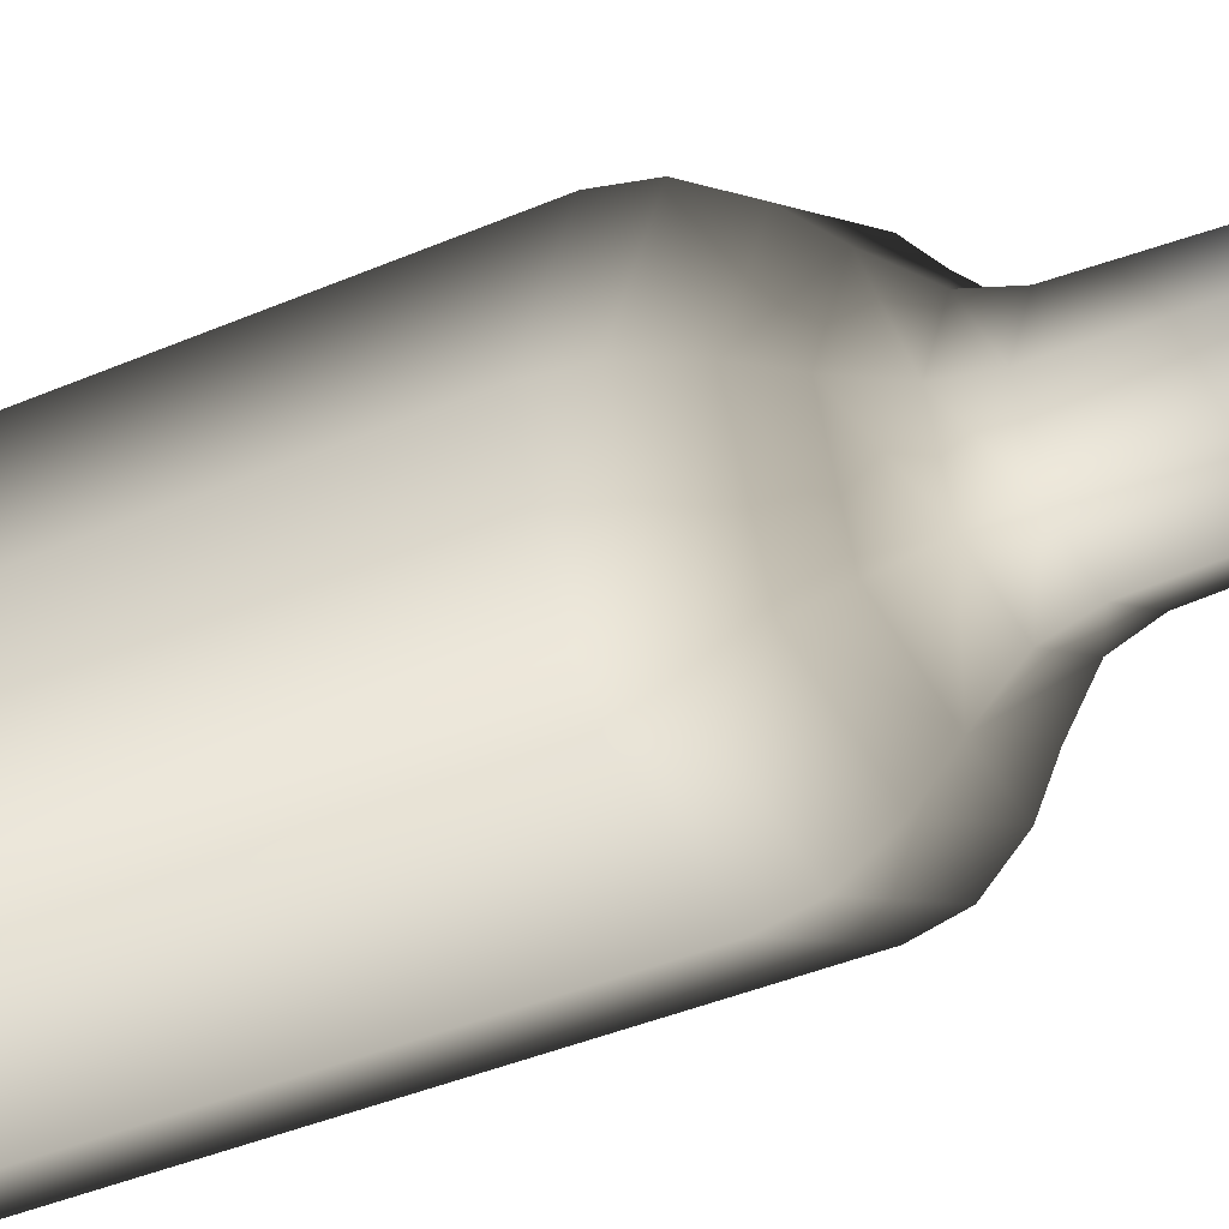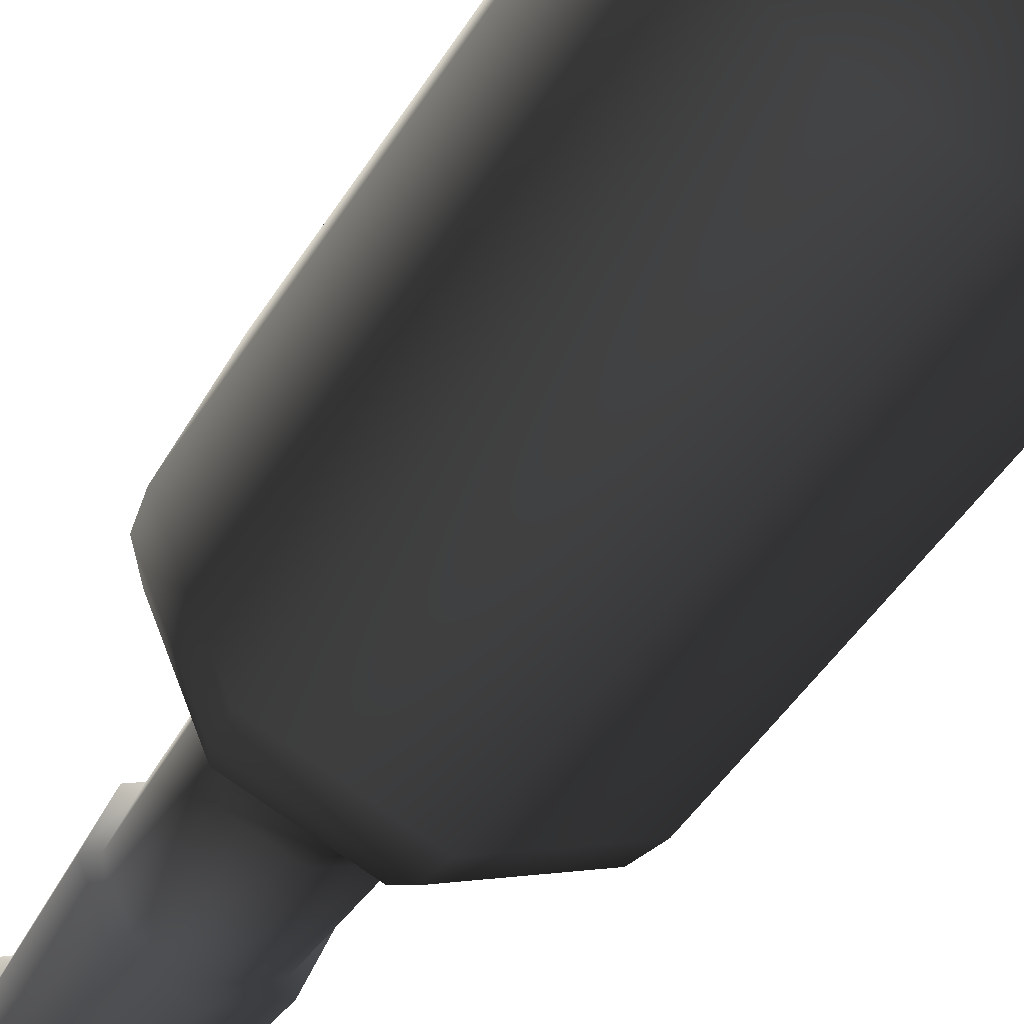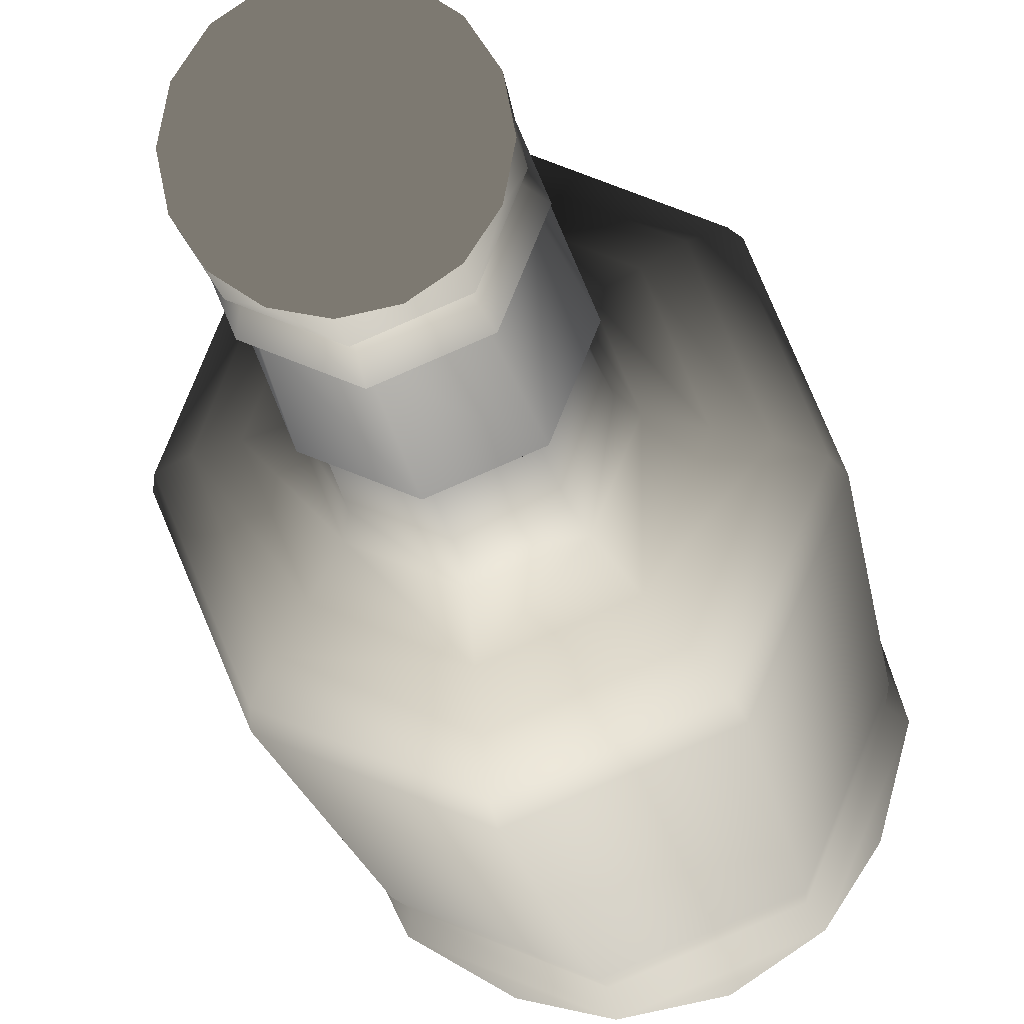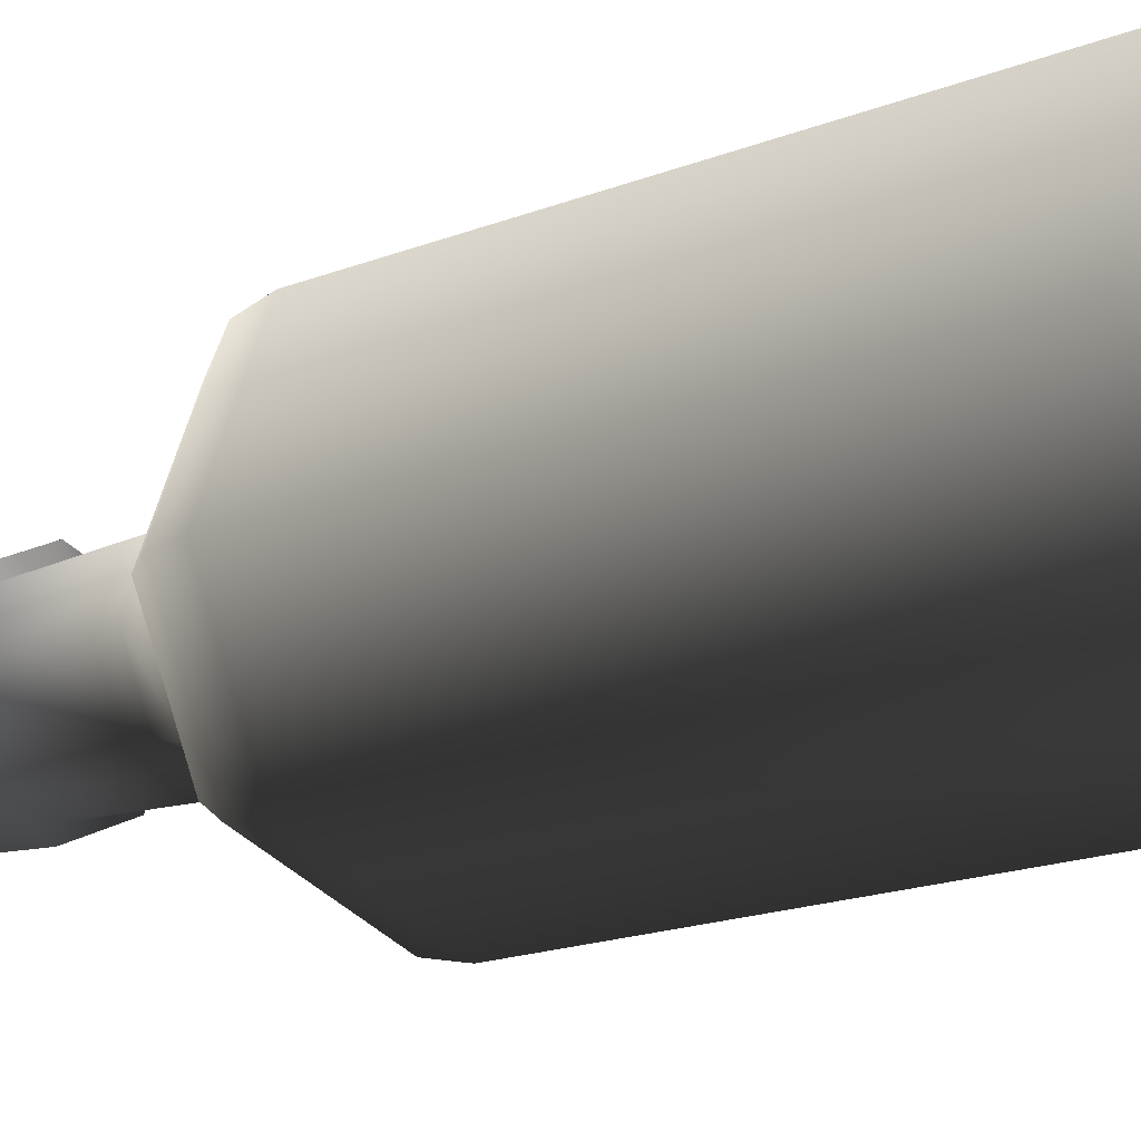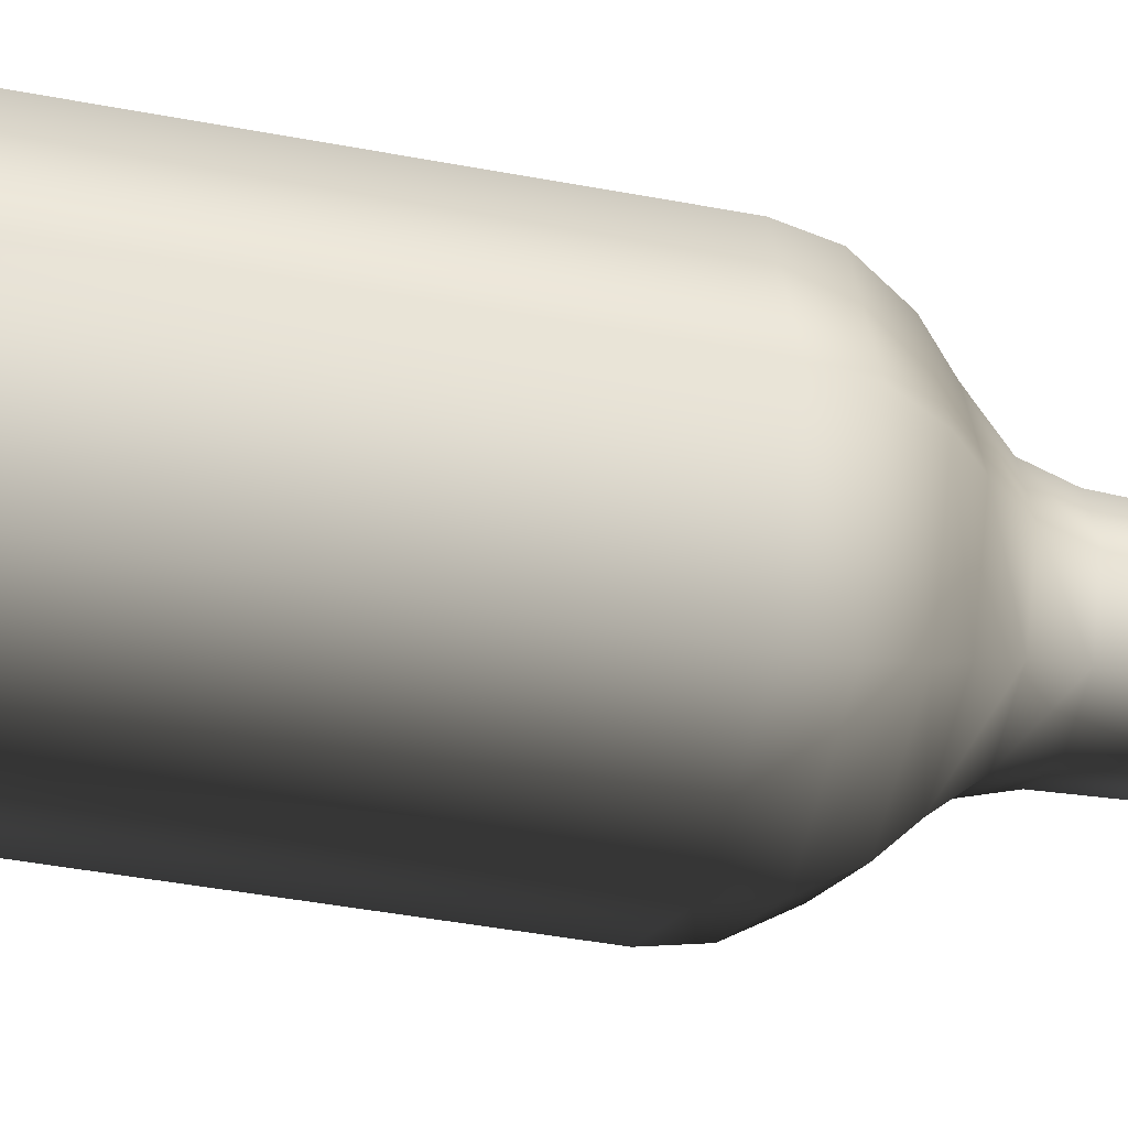
<metadata>
{"format":"obj","ext":"obj","renderer":"f3d","projection":"perspective","resolution":1024,"background":"white","views":[{"elev":-30.9,"azim":-56.4,"up":"+Y"},{"elev":-39.0,"azim":153.2,"up":"+Y"},{"elev":-12.7,"azim":6.0,"up":"+Y"},{"elev":-12.8,"azim":137.0,"up":"+Y"},{"elev":-36.5,"azim":-104.5,"up":"+Y"}]}
</metadata>
<code>
v 0 -0.02048 -0.05708
v 0.01448 -0.01448 0.007591
v 0 -0.02048 0.007591
v 0.01448 -0.01448 -0.05708
v 0 -0.0196 0.01225
v -0.01448 -0.01448 -0.05708
v 0.01408 -0.01408 -0.06564
v 0.02048 0 0.007591
v 0.01386 -0.01386 0.01225
v -0.01386 -0.01386 0.01225
v -0.01448 -0.01448 0.007591
v -0.01408 -0.01408 -0.06564
v 0 -0.01992 -0.06564
v 0.02048 0 -0.05708
v 0.0196 0 0.01225
v 0 -0.01667 0.01685
v -0.01179 -0.01179 0.01685
v -0.02048 0 -0.05708
v -0.01992 0 -0.06564
v 0.01513 -0.01513 -0.07182
v 0.01992 0 -0.06564
v 0.01448 0.01448 0.007591
v 0.01386 0.01386 0.01225
v 0.01667 0 0.01685
v 0.01179 -0.01179 0.01685
v -0.02048 0 0.007591
v -0.0196 0 0.01225
v 0 -0.0214 -0.07182
v -0.0214 0 -0.07182
v 0.01448 0.01448 -0.05708
v 0.01179 0.01179 0.01685
v 0 -0.0133 0.01994
v -0.01667 0 0.01685
v -0.01448 0.01448 -0.05708
v -0.01408 0.01408 -0.06564
v -0.01513 -0.01513 -0.07182
v -0.01513 0.01513 -0.07182
v 0.007868 -0.01899 -0.07752
v 0.0214 0 -0.07182
v 0.01408 0.01408 -0.06564
v 0 0.02048 -0.05708
v 0 0.02048 0.007591
v 0 0.0196 0.01225
v 0.009406 -0.009406 0.01994
v 0.009406 0.009406 0.01994
v -0.009406 -0.009406 0.01994
v -0.01448 0.01448 0.007591
v -0.01386 0.01386 0.01225
v -0.007868 -0.01899 -0.07752
v -0.01899 -0.007868 -0.07752
v -0.01899 0.007868 -0.07752
v 0 -0.02056 -0.07752
v 0.01454 -0.01454 -0.07752
v 0.01899 -0.007868 -0.07752
v 0 0.01667 0.01685
v 0.0133 0 0.01994
v 0 0.0133 0.01994
v 0.006869 -0.006869 0.02386
v -0.006869 -0.006869 0.02386
v -0.0133 0 0.01994
v -0.01179 0.01179 0.01685
v 0 0.0214 -0.07182
v -0.01454 -0.01454 -0.07752
v -0.02056 0 -0.07752
v -0.01454 0.01454 -0.07752
v 0.02056 0 -0.07752
v 0.01513 0.01513 -0.07182
v 0 0.01992 -0.06564
v 0.009714 0 0.02386
v 0.006869 0.006869 0.02386
v 0 -0.009714 0.02386
v -0.009406 0.009406 0.01994
v -0.007868 0.01899 -0.07752
v 0.01899 0.007868 -0.07752
v 0 0.009714 0.02386
v 0 -0.00856 0.02792
v 0.00856 0 0.02792
v -0.006053 -0.006053 0.02792
v -0.009714 0 0.02386
v 0 0.02056 -0.07752
v 0.01454 0.01454 -0.07752
v 0.007868 0.01899 -0.07752
v 0.006053 0.006053 0.02792
v -0.006869 0.006869 0.02386
v 0.006053 -0.006053 0.02792
v -0.006053 0.006053 0.02792
v 0 0.00856 0.02792
v 0 -0.007901 0.0435
v -0.005587 -0.005587 0.0435
v 0.007901 0 0.0435
v 0.005587 0.005587 0.0435
v -0.00856 0 0.02792
v 0.005587 -0.005587 0.0435
v -0.005587 0.005587 0.0435
v -0.007901 0 0.0435
v 0 0.007901 0.0435
v 0.006559 -0.006559 0.04431
v -0.006559 -0.006559 0.04431
v 0.009275 0 0.04431
v 0.006559 0.006559 0.04431
v 0 -0.009275 0.04431
v -0.009275 0 0.04431
v -0.006559 0.006559 0.04431
v 0 0.009275 0.04431
v 0 -0.007914 0.06544
v -0.005596 -0.005596 0.06544
v 0.007914 0 0.06544
v 0.005596 0.005596 0.06544
v 0.005596 -0.005596 0.06544
v -0.007914 0 0.06544
v -0.005596 0.005596 0.06544
v 0 0.007914 0.06544
v 0.006283 -0.006283 0.06642
v 0 -0.008885 0.06642
v -0.006283 -0.006283 0.06642
v 0.008885 0 0.06642
v 0.006283 0.006283 0.06642
v -0.008885 0 0.06642
v 0 0.008885 0.06642
v 0 -0.007097 0.07244
v 0.007097 0 0.07244
v -0.005018 -0.005018 0.07244
v 0.005018 0.005018 0.07244
v -0.006283 0.006283 0.06642
v 0.005018 -0.005018 0.07244
v -0.007097 0 0.07244
v -0.005018 0.005018 0.07244
v 0 0.007097 0.07244
v 0.005909 -0.005909 0.07244
v -0.005909 -0.005909 0.07244
v 0.008356 0 0.07244
v -0.008356 0 0.07244
v 0.005909 0.005909 0.07244
v 0 -0.008356 0.07244
v -0.005909 0.005909 0.07244
v 0 0.008356 0.07244
v 0.003198 -0.00772 0.07752
v -0.003198 -0.00772 0.07752
v -0.00772 -0.003198 0.07752
v 0.00772 -0.003198 0.07752
v 0.00772 0.003198 0.07752
v 0.003198 0.00772 0.07752
v 0.005909 -0.005909 0.07752
v 0 -0.008356 0.07752
v -0.005909 -0.005909 0.07752
v -0.008356 0 0.07752
v 0.008356 0 0.07752
v 0.005909 0.005909 0.07752
v -0.00772 0.003198 0.07752
v -0.003198 0.00772 0.07752
v 0 0.008356 0.07752
v -0.005909 0.005909 0.07752
g mesh1_mesh1-geometry
f 1 2 3
f 2 1 4
f 2 5 3
f 3 6 1
f 1 7 4
f 4 8 2
f 5 2 9
f 10 3 5
f 6 3 11
f 12 1 6
f 7 1 13
f 7 14 4
f 8 4 14
f 15 2 8
f 2 15 9
f 9 16 5
f 3 10 11
f 5 17 10
f 11 18 6
f 1 12 13
f 6 19 12
f 13 20 7
f 14 7 21
f 14 22 8
f 8 23 15
f 24 9 15
f 16 9 25
f 17 5 16
f 10 26 11
f 17 27 10
f 18 11 26
f 19 6 18
f 12 28 13
f 29 12 19
f 20 13 28
f 20 21 7
f 21 30 14
f 22 14 30
f 23 8 22
f 31 15 23
f 9 24 25
f 15 31 24
f 25 32 16
f 32 17 16
f 26 10 27
f 27 17 33
f 26 34 18
f 18 35 19
f 28 12 36
f 12 29 36
f 19 37 29
f 20 28 38
f 21 20 39
f 30 21 40
f 41 22 30
f 42 23 22
f 43 31 23
f 24 44 25
f 45 24 31
f 32 25 44
f 17 32 46
f 27 47 26
f 46 33 17
f 33 48 27
f 34 26 47
f 35 18 34
f 37 19 35
f 28 36 49
f 29 50 36
f 37 51 29
f 38 28 52
f 20 38 53
f 20 54 39
f 39 40 21
f 40 41 30
f 22 41 42
f 23 42 43
f 31 43 55
f 44 24 56
f 24 45 56
f 31 57 45
f 58 32 44
f 32 59 46
f 47 27 48
f 33 46 60
f 48 33 61
f 42 34 47
f 41 35 34
f 35 62 37
f 49 36 63
f 28 49 52
f 29 64 50
f 36 50 63
f 37 65 51
f 29 51 64
f 49 38 52
f 63 53 38
f 20 53 54
f 39 54 66
f 40 39 67
f 41 40 68
f 34 42 41
f 42 48 43
f 43 61 55
f 57 31 55
f 69 44 56
f 70 56 45
f 57 70 45
f 32 58 71
f 44 69 58
f 59 32 71
f 59 60 46
f 48 42 47
f 72 33 60
f 33 72 61
f 61 43 48
f 35 41 68
f 62 35 68
f 62 73 37
f 63 38 49
f 64 66 50
f 50 53 63
f 73 65 37
f 65 74 51
f 51 74 64
f 50 54 53
f 50 66 54
f 39 66 74
f 39 74 67
f 62 40 67
f 40 62 68
f 61 57 55
f 56 70 69
f 70 57 75
f 58 76 71
f 77 58 69
f 71 78 59
f 60 59 79
f 79 72 60
f 57 61 72
f 80 73 62
f 64 74 66
f 73 81 65
f 65 81 74
f 67 74 81
f 67 82 62
f 83 69 70
f 57 84 75
f 75 83 70
f 76 58 85
f 78 71 76
f 58 77 85
f 69 83 77
f 78 79 59
f 72 79 84
f 84 57 72
f 82 73 80
f 82 80 62
f 73 82 81
f 67 81 82
f 86 75 84
f 83 75 87
f 85 88 76
f 76 89 78
f 90 85 77
f 91 77 83
f 79 78 92
f 92 84 79
f 75 86 87
f 84 92 86
f 87 91 83
f 88 85 93
f 89 76 88
f 89 92 78
f 85 90 93
f 77 91 90
f 94 87 86
f 95 86 92
f 91 87 96
f 97 88 93
f 88 98 89
f 92 89 95
f 90 97 93
f 91 99 90
f 87 94 96
f 86 95 94
f 96 100 91
f 88 97 101
f 98 88 101
f 102 89 98
f 89 102 95
f 97 90 99
f 99 91 100
f 103 96 94
f 102 94 95
f 100 96 104
f 97 105 101
f 101 106 98
f 106 102 98
f 107 97 99
f 108 99 100
f 96 103 104
f 94 102 103
f 104 108 100
f 105 97 109
f 106 101 105
f 102 106 110
f 97 107 109
f 99 108 107
f 111 104 103
f 110 103 102
f 108 104 112
f 113 105 109
f 114 106 105
f 115 110 106
f 116 109 107
f 117 107 108
f 104 111 112
f 103 110 111
f 112 117 108
f 105 113 114
f 109 116 113
f 106 114 115
f 110 115 118
f 107 117 116
f 111 119 112
f 118 111 110
f 117 112 119
f 113 120 114
f 121 113 116
f 114 122 115
f 122 118 115
f 123 116 117
f 119 111 124
f 111 118 124
f 119 123 117
f 120 113 125
f 122 114 120
f 113 121 125
f 116 123 121
f 118 122 126
f 127 119 124
f 126 124 118
f 123 119 128
f 129 120 125
f 120 130 122
f 121 129 125
f 123 131 121
f 122 132 126
f 119 127 128
f 124 126 127
f 128 133 123
f 120 129 134
f 130 120 134
f 132 122 130
f 129 121 131
f 131 123 133
f 132 127 126
f 135 128 127
f 133 128 136
f 129 137 134
f 134 138 130
f 139 132 130
f 140 129 131
f 141 131 133
f 127 132 135
f 128 135 136
f 133 136 142
f 143 137 129
f 137 144 134
f 134 144 138
f 138 145 130
f 146 132 139
f 139 130 145
f 143 129 140
f 140 131 147
f 147 131 141
f 141 133 148
f 149 135 132
f 136 135 150
f 142 136 151
f 133 142 148
f 143 138 137
f 137 138 144
f 143 145 138
f 149 132 146
f 147 146 139
f 143 139 145
f 140 139 143
f 147 139 140
f 141 146 147
f 148 149 141
f 152 135 149
f 150 135 152
f 136 150 151
f 150 142 151
f 142 152 148
f 141 149 146
f 148 152 149
f 142 150 152
g mesh1_mesh1-geometry
f 3 2 1
f 4 1 2
f 3 5 2
f 1 6 3
f 4 7 1
f 2 8 4
f 9 2 5
f 5 3 10
f 11 3 6
f 6 1 12
f 13 1 7
f 4 14 7
f 14 4 8
f 8 2 15
f 9 15 2
f 5 16 9
f 11 10 3
f 10 17 5
f 6 18 11
f 13 12 1
f 12 19 6
f 7 20 13
f 21 7 14
f 8 22 14
f 15 23 8
f 15 9 24
f 25 9 16
f 16 5 17
f 11 26 10
f 10 27 17
f 26 11 18
f 18 6 19
f 13 28 12
f 19 12 29
f 28 13 20
f 7 21 20
f 14 30 21
f 30 14 22
f 22 8 23
f 23 15 31
f 25 24 9
f 24 31 15
f 16 32 25
f 16 17 32
f 27 10 26
f 33 17 27
f 18 34 26
f 19 35 18
f 36 12 28
f 36 29 12
f 29 37 19
f 38 28 20
f 39 20 21
f 40 21 30
f 30 22 41
f 22 23 42
f 23 31 43
f 25 44 24
f 31 24 45
f 44 25 32
f 46 32 17
f 26 47 27
f 17 33 46
f 27 48 33
f 47 26 34
f 34 18 35
f 35 19 37
f 49 36 28
f 36 50 29
f 29 51 37
f 52 28 38
f 53 38 20
f 39 54 20
f 21 40 39
f 30 41 40
f 42 41 22
f 43 42 23
f 55 43 31
f 56 24 44
f 56 45 24
f 45 57 31
f 44 32 58
f 46 59 32
f 48 27 47
f 60 46 33
f 61 33 48
f 47 34 42
f 34 35 41
f 37 62 35
f 63 36 49
f 52 49 28
f 50 64 29
f 63 50 36
f 51 65 37
f 64 51 29
f 52 38 49
f 38 53 63
f 54 53 20
f 66 54 39
f 67 39 40
f 68 40 41
f 41 42 34
f 43 48 42
f 55 61 43
f 55 31 57
f 56 44 69
f 45 56 70
f 45 70 57
f 71 58 32
f 58 69 44
f 71 32 59
f 46 60 59
f 47 42 48
f 60 33 72
f 61 72 33
f 48 43 61
f 68 41 35
f 68 35 62
f 37 73 62
f 49 38 63
f 50 66 64
f 63 53 50
f 37 65 73
f 51 74 65
f 64 74 51
f 53 54 50
f 54 66 50
f 74 66 39
f 67 74 39
f 67 40 62
f 68 62 40
f 55 57 61
f 69 70 56
f 75 57 70
f 71 76 58
f 69 58 77
f 59 78 71
f 79 59 60
f 60 72 79
f 72 61 57
f 62 73 80
f 66 74 64
f 65 81 73
f 74 81 65
f 81 74 67
f 62 82 67
f 70 69 83
f 75 84 57
f 70 83 75
f 85 58 76
f 76 71 78
f 85 77 58
f 77 83 69
f 59 79 78
f 84 79 72
f 72 57 84
f 80 73 82
f 62 80 82
f 81 82 73
f 82 81 67
f 84 75 86
f 87 75 83
f 76 88 85
f 78 89 76
f 77 85 90
f 83 77 91
f 92 78 79
f 79 84 92
f 87 86 75
f 86 92 84
f 83 91 87
f 93 85 88
f 88 76 89
f 78 92 89
f 93 90 85
f 90 91 77
f 86 87 94
f 92 86 95
f 96 87 91
f 93 88 97
f 89 98 88
f 95 89 92
f 93 97 90
f 90 99 91
f 96 94 87
f 94 95 86
f 91 100 96
f 101 97 88
f 101 88 98
f 98 89 102
f 95 102 89
f 99 90 97
f 100 91 99
f 94 96 103
f 95 94 102
f 104 96 100
f 101 105 97
f 98 106 101
f 98 102 106
f 99 97 107
f 100 99 108
f 104 103 96
f 103 102 94
f 100 108 104
f 109 97 105
f 105 101 106
f 110 106 102
f 109 107 97
f 107 108 99
f 103 104 111
f 102 103 110
f 112 104 108
f 109 105 113
f 105 106 114
f 106 110 115
f 107 109 116
f 108 107 117
f 112 111 104
f 111 110 103
f 108 117 112
f 114 113 105
f 113 116 109
f 115 114 106
f 118 115 110
f 116 117 107
f 112 119 111
f 110 111 118
f 119 112 117
f 114 120 113
f 116 113 121
f 115 122 114
f 115 118 122
f 117 116 123
f 124 111 119
f 124 118 111
f 117 123 119
f 125 113 120
f 120 114 122
f 125 121 113
f 121 123 116
f 126 122 118
f 124 119 127
f 118 124 126
f 128 119 123
f 125 120 129
f 122 130 120
f 125 129 121
f 121 131 123
f 126 132 122
f 128 127 119
f 127 126 124
f 123 133 128
f 134 129 120
f 134 120 130
f 130 122 132
f 131 121 129
f 133 123 131
f 126 127 132
f 127 128 135
f 136 128 133
f 134 137 129
f 130 138 134
f 130 132 139
f 131 129 140
f 133 131 141
f 135 132 127
f 136 135 128
f 142 136 133
f 129 137 143
f 134 144 137
f 138 144 134
f 130 145 138
f 139 132 146
f 145 130 139
f 140 129 143
f 147 131 140
f 141 131 147
f 148 133 141
f 132 135 149
f 150 135 136
f 151 136 142
f 148 142 133
f 137 138 143
f 144 138 137
f 138 145 143
f 146 132 149
f 139 146 147
f 145 139 143
f 143 139 140
f 140 139 147
f 147 146 141
f 141 149 148
f 149 135 152
f 152 135 150
f 151 150 136
f 151 142 150
f 148 152 142
f 146 149 141
f 149 152 148
f 152 150 142

</code>
